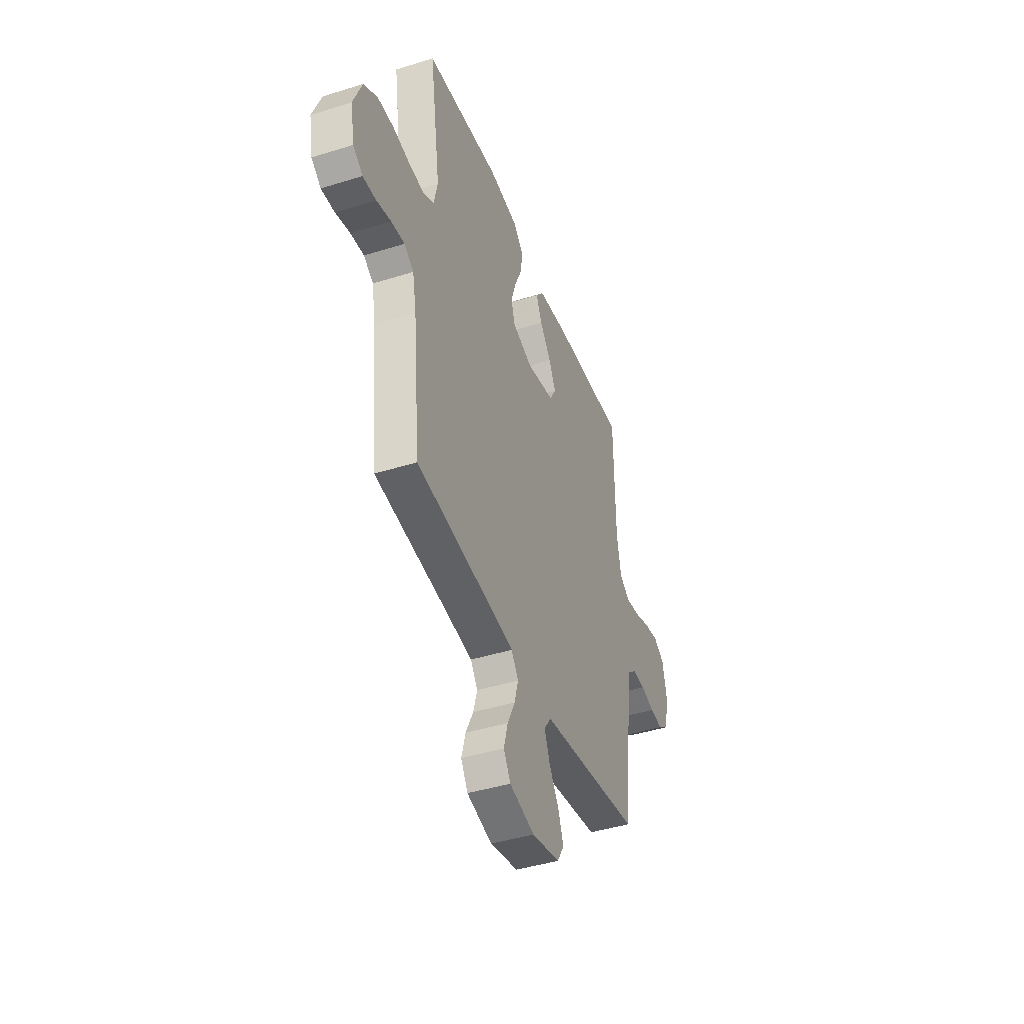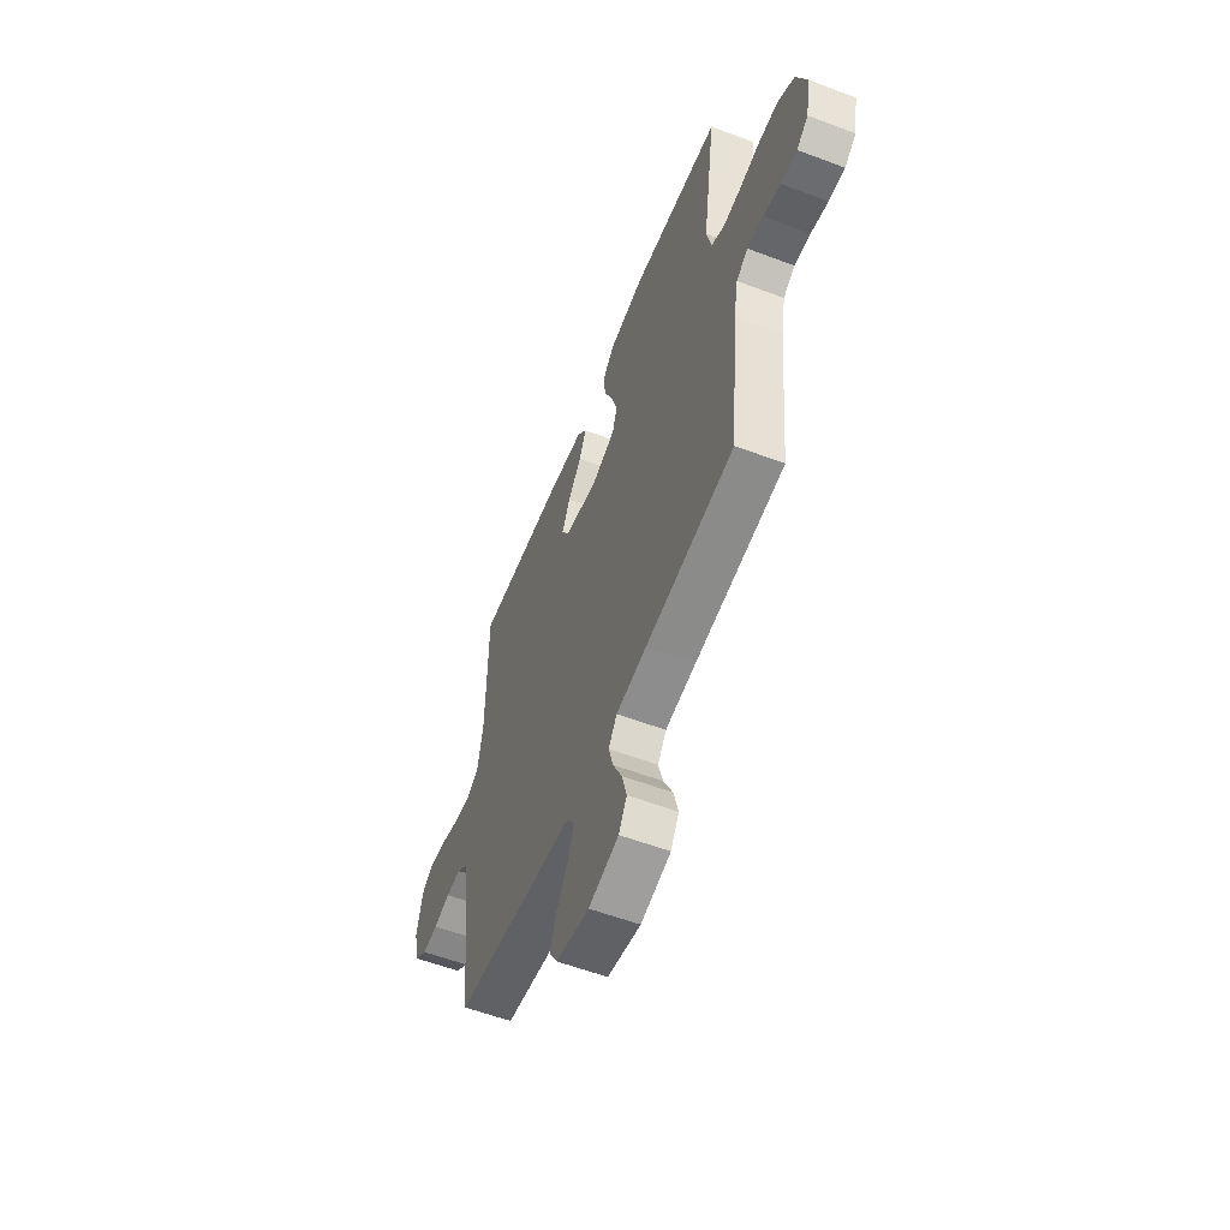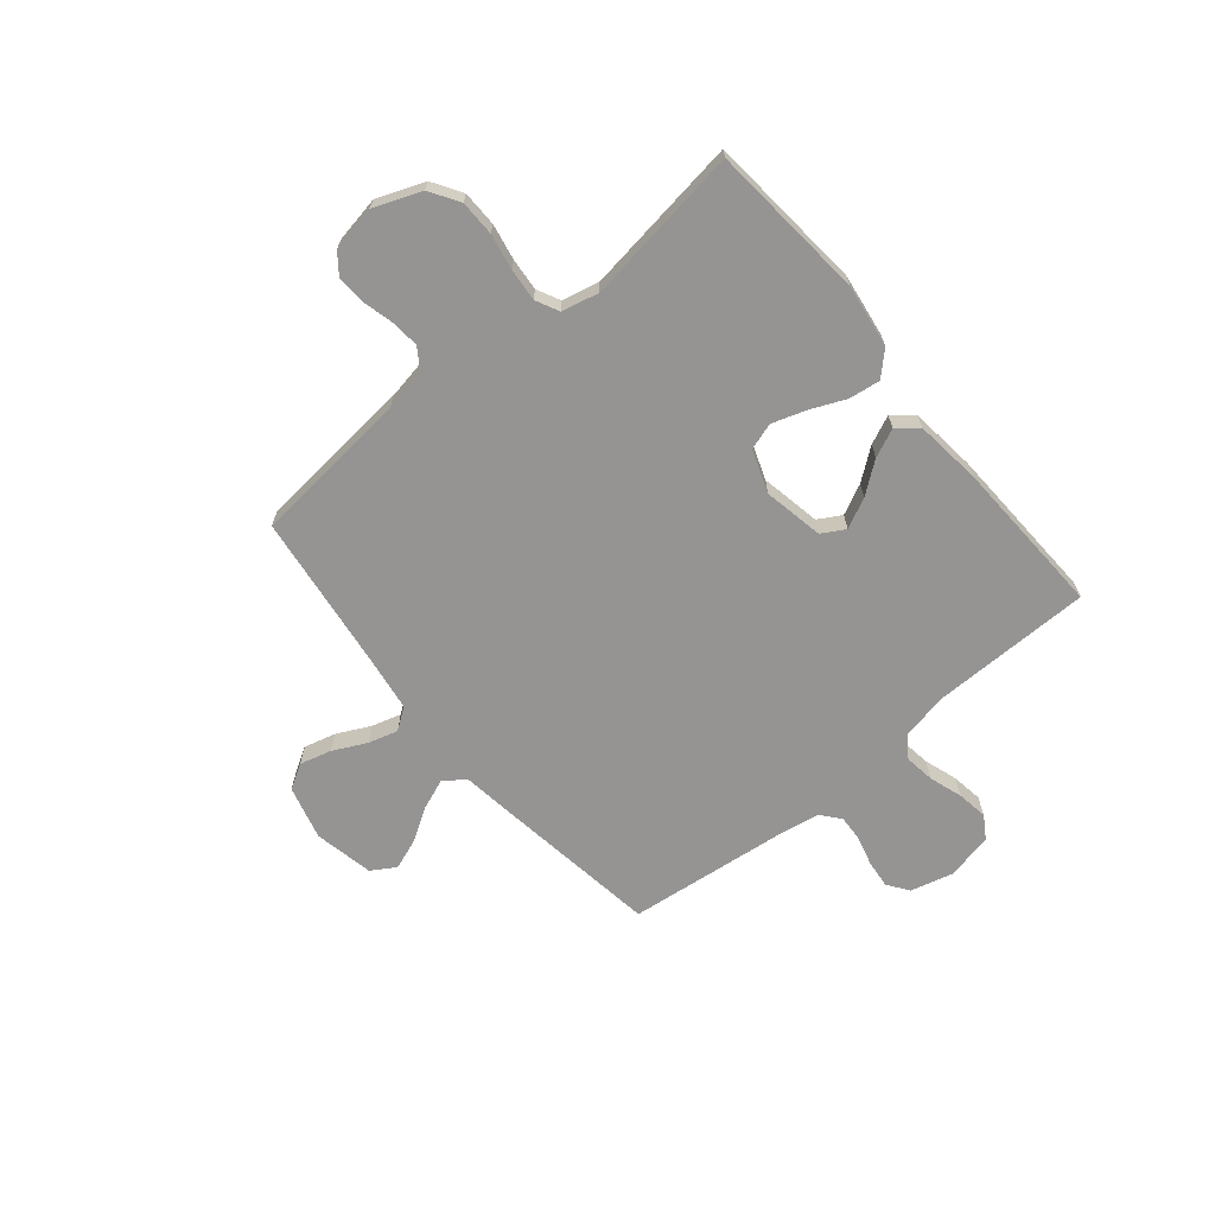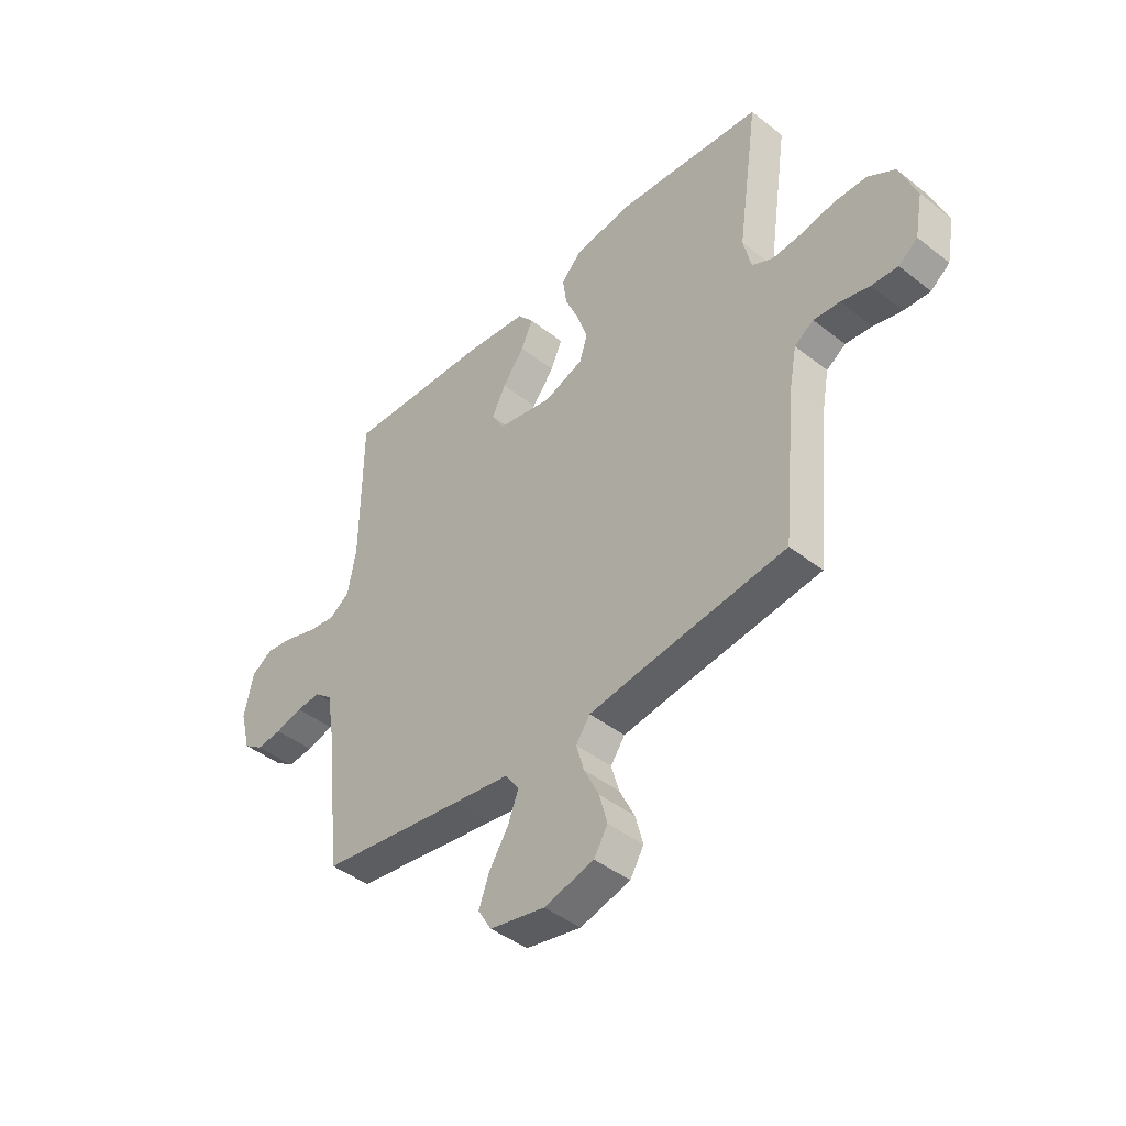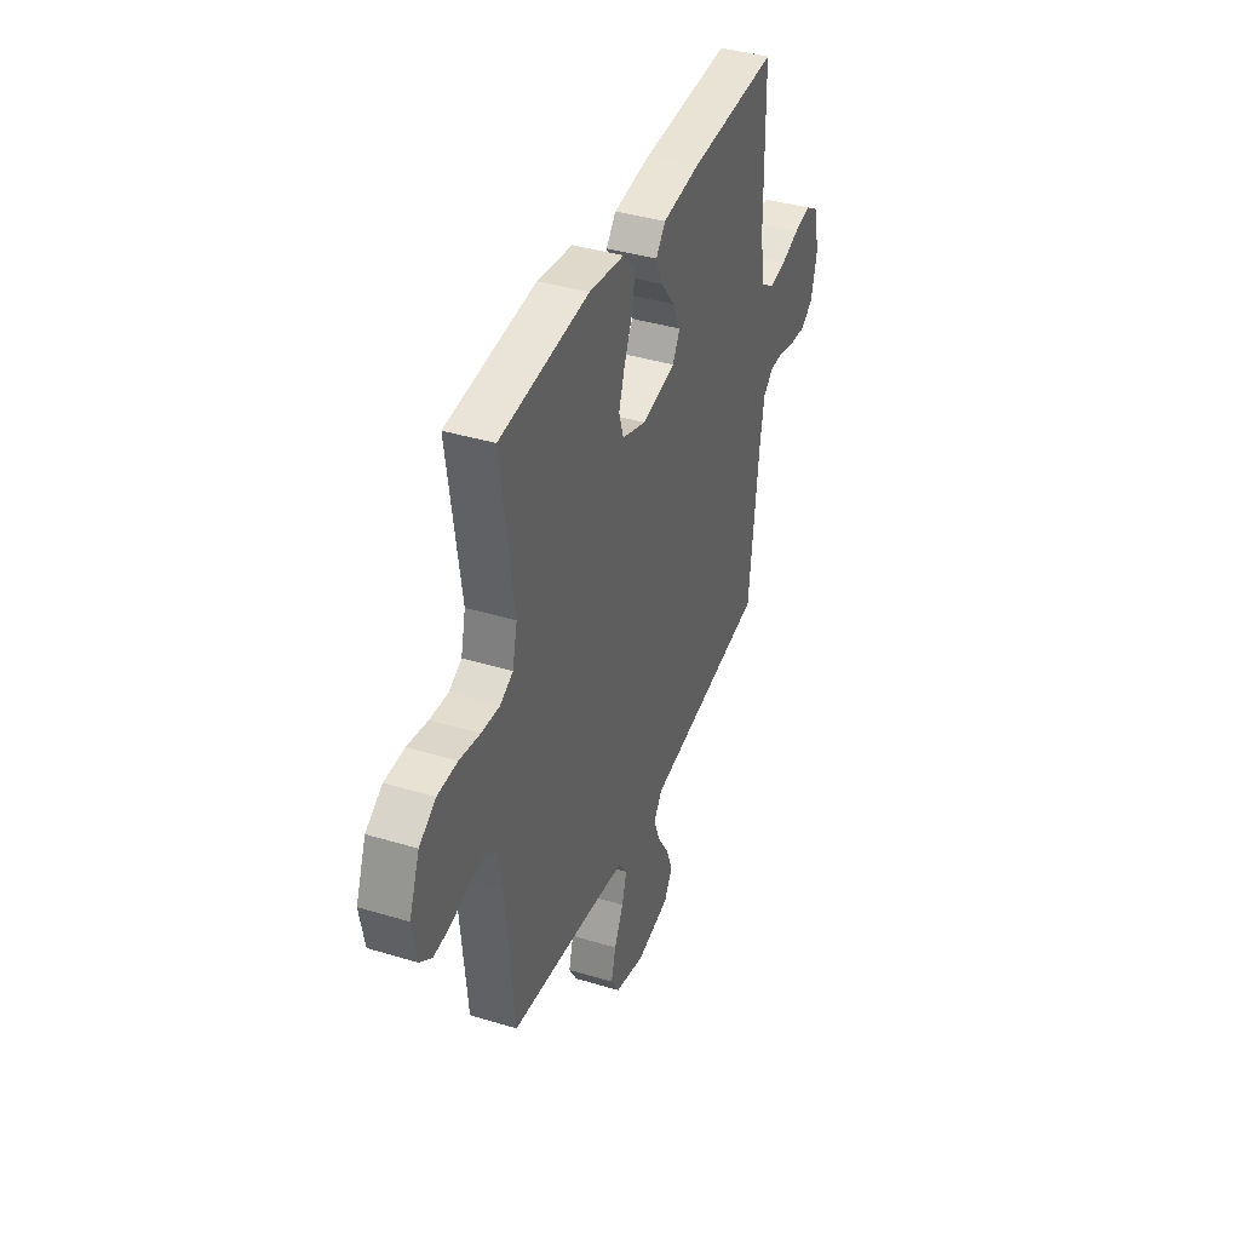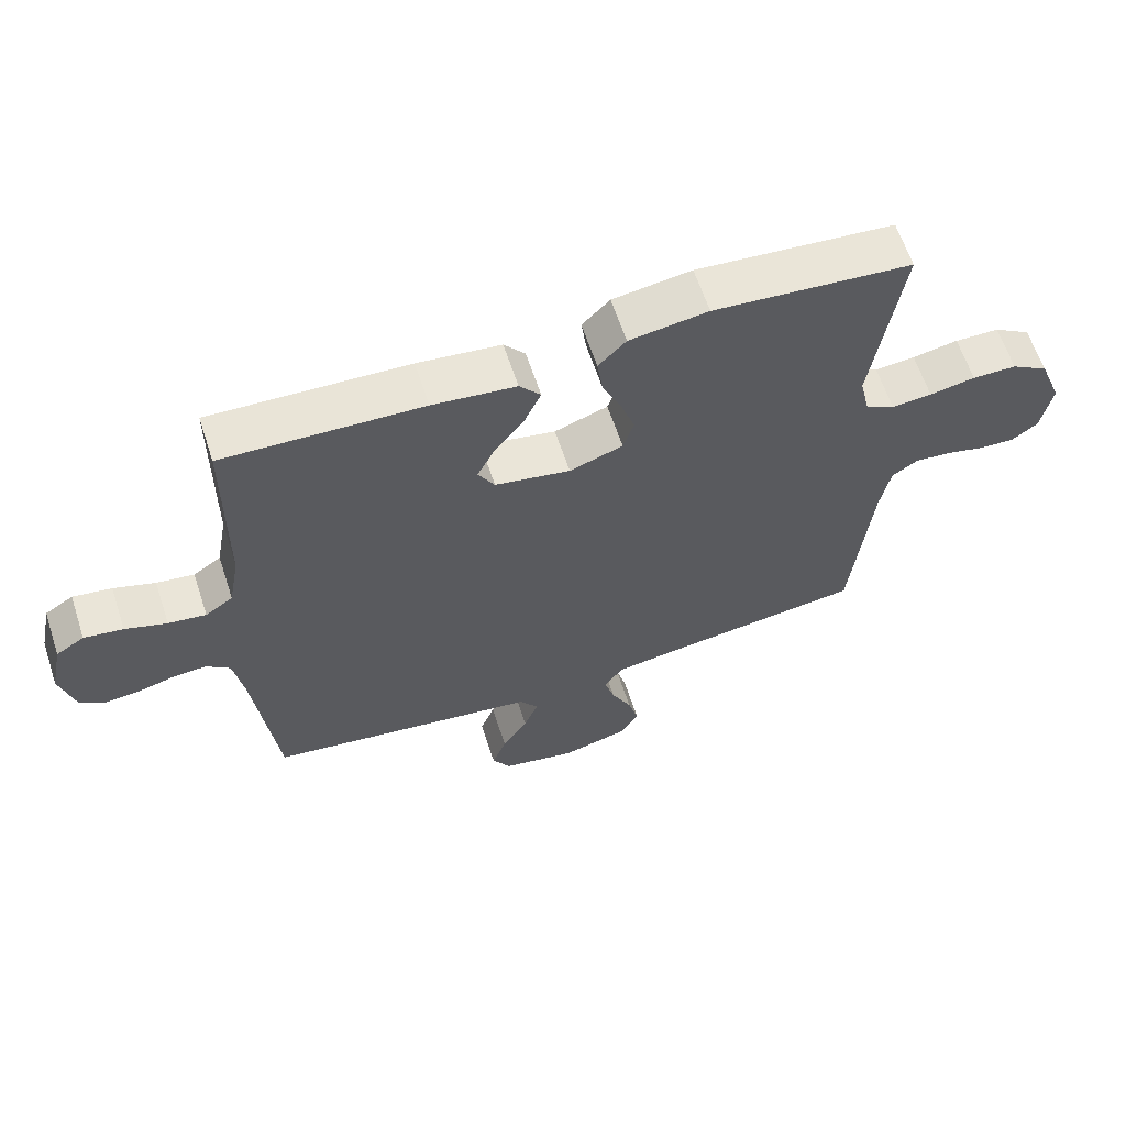
<metadata>
{"format":"obj","ext":"obj","renderer":"f3d","projection":"perspective","resolution":1024,"background":"white","views":[{"elev":-42.6,"azim":-69.5,"up":"+Z"},{"elev":-56.8,"azim":-111.5,"up":"+Z"},{"elev":-67.2,"azim":-50.4,"up":"+Y"},{"elev":-43.6,"azim":-132.8,"up":"+Z"},{"elev":39.4,"azim":-69.3,"up":"+Z"},{"elev":62.6,"azim":161.8,"up":"+Z"}]}
</metadata>
<code>
v -0.5 0.07 0.5
v -0.2 0.07 0.527
v -0.081 0.07 0.51
v -0.039 0.07 0.467
v -0.047 0.07 0.408
v -0.076 0.07 0.341
v -0.097 0.07 0.277
v -0.081 0.07 0.226
v 0 0.07 0.197
v 0.114 0.07 0.219
v 0.139 0.07 0.263
v 0.111 0.07 0.32
v 0.066 0.07 0.379
v 0.042 0.07 0.433
v 0.074 0.07 0.472
v 0.2 0.07 0.487
v 0.5 0.07 0.5
v 0.503 0.07 0.2
v 0.52 0.07 0.107
v 0.562 0.07 0.078
v 0.619 0.07 0.086
v 0.682 0.07 0.107
v 0.741 0.07 0.116
v 0.784 0.07 0.089
v 0.803 0.07 0
v 0.782 0.07 -0.081
v 0.742 0.07 -0.109
v 0.69 0.07 -0.104
v 0.634 0.07 -0.089
v 0.584 0.07 -0.086
v 0.548 0.07 -0.116
v 0.534 0.07 -0.2
v 0.5 0.07 -0.5
v 0.2 0.07 -0.544
v 0.087 0.07 -0.56
v 0.058 0.07 -0.6
v 0.08 0.07 -0.657
v 0.119 0.07 -0.719
v 0.141 0.07 -0.778
v 0.113 0.07 -0.824
v 0 0.07 -0.847
v -0.102 0.07 -0.82
v -0.13 0.07 -0.773
v -0.114 0.07 -0.713
v -0.083 0.07 -0.65
v -0.067 0.07 -0.594
v -0.096 0.07 -0.553
v -0.2 0.07 -0.538
v -0.5 0.07 -0.5
v -0.529 0.07 -0.2
v -0.544 0.07 -0.119
v -0.583 0.07 -0.093
v -0.637 0.07 -0.098
v -0.696 0.07 -0.113
v -0.75 0.07 -0.116
v -0.789 0.07 -0.086
v -0.805 0.07 0
v -0.77 0.07 0.09
v -0.714 0.07 0.125
v -0.647 0.07 0.126
v -0.578 0.07 0.113
v -0.517 0.07 0.108
v -0.473 0.07 0.13
v -0.457 0.07 0.2
v -0.5 0 0.5
v -0.2 0 0.527
v -0.081 0 0.51
v -0.039 0 0.467
v -0.047 0 0.408
v -0.076 0 0.341
v -0.097 0 0.277
v -0.081 0 0.226
v 0 0 0.197
v 0.114 0 0.219
v 0.139 0 0.263
v 0.111 0 0.32
v 0.066 0 0.379
v 0.042 0 0.433
v 0.074 0 0.472
v 0.2 0 0.487
v 0.5 0 0.5
v 0.503 0 0.2
v 0.52 0 0.107
v 0.562 0 0.078
v 0.619 0 0.086
v 0.682 0 0.107
v 0.741 0 0.116
v 0.784 0 0.089
v 0.803 0 0
v 0.782 0 -0.081
v 0.742 0 -0.109
v 0.69 0 -0.104
v 0.634 0 -0.089
v 0.584 0 -0.086
v 0.548 0 -0.116
v 0.534 0 -0.2
v 0.5 0 -0.5
v 0.2 0 -0.544
v 0.087 0 -0.56
v 0.058 0 -0.6
v 0.08 0 -0.657
v 0.119 0 -0.719
v 0.141 0 -0.778
v 0.113 0 -0.824
v 0 0 -0.847
v -0.102 0 -0.82
v -0.13 0 -0.773
v -0.114 0 -0.713
v -0.083 0 -0.65
v -0.067 0 -0.594
v -0.096 0 -0.553
v -0.2 0 -0.538
v -0.5 0 -0.5
v -0.529 0 -0.2
v -0.544 0 -0.119
v -0.583 0 -0.093
v -0.637 0 -0.098
v -0.696 0 -0.113
v -0.75 0 -0.116
v -0.789 0 -0.086
v -0.805 0 0
v -0.77 0 0.09
v -0.714 0 0.125
v -0.647 0 0.126
v -0.578 0 0.113
v -0.517 0 0.108
v -0.473 0 0.13
v -0.457 0 0.2
f 58 59 60 61
f 58 61 62
f 57 58 62
f 56 57 62
f 53 54 55 56
f 52 53 56 62
f 51 52 62 63
f 48 49 50
f 47 48 50 51
f 42 43 44 45
f 42 45 46
f 41 42 46
f 40 41 46
f 37 38 39 40
f 36 37 40 46
f 35 36 46 47
f 32 33 34 35
f 31 32 35 47
f 26 27 28 29
f 26 29 30
f 25 26 30
f 24 25 30
f 21 22 23 24
f 20 21 24 30
f 19 20 30 31
f 15 16 17 18
f 12 13 14 15
f 11 12 15 18
f 10 11 18 19
f 3 4 5 6
f 3 6 7
f 64 1 2 3
f 63 64 3 7
f 9 10 19 31
f 8 9 31 47
f 47 51 63
f 7 8 47 63
f 125 124 123 122
f 126 125 122
f 126 122 121
f 126 121 120
f 120 119 118 117
f 126 120 117 116
f 127 126 116 115
f 114 113 112
f 115 114 112 111
f 109 108 107 106
f 110 109 106
f 110 106 105
f 110 105 104
f 104 103 102 101
f 110 104 101 100
f 111 110 100 99
f 99 98 97 96
f 111 99 96 95
f 93 92 91 90
f 94 93 90
f 94 90 89
f 94 89 88
f 88 87 86 85
f 94 88 85 84
f 95 94 84 83
f 82 81 80 79
f 79 78 77 76
f 82 79 76 75
f 83 82 75 74
f 70 69 68 67
f 71 70 67
f 67 66 65 128
f 71 67 128 127
f 95 83 74 73
f 111 95 73 72
f 127 115 111
f 127 111 72 71
f 1 65 66 2
f 2 66 67 3
f 3 67 68 4
f 4 68 69 5
f 5 69 70 6
f 6 70 71 7
f 7 71 72 8
f 8 72 73 9
f 9 73 74 10
f 10 74 75 11
f 11 75 76 12
f 12 76 77 13
f 13 77 78 14
f 14 78 79 15
f 15 79 80 16
f 16 80 81 17
f 17 81 82 18
f 18 82 83 19
f 19 83 84 20
f 20 84 85 21
f 21 85 86 22
f 22 86 87 23
f 23 87 88 24
f 24 88 89 25
f 25 89 90 26
f 26 90 91 27
f 27 91 92 28
f 28 92 93 29
f 29 93 94 30
f 30 94 95 31
f 31 95 96 32
f 32 96 97 33
f 33 97 98 34
f 34 98 99 35
f 35 99 100 36
f 36 100 101 37
f 37 101 102 38
f 38 102 103 39
f 39 103 104 40
f 40 104 105 41
f 41 105 106 42
f 42 106 107 43
f 43 107 108 44
f 44 108 109 45
f 45 109 110 46
f 46 110 111 47
f 47 111 112 48
f 48 112 113 49
f 49 113 114 50
f 50 114 115 51
f 51 115 116 52
f 52 116 117 53
f 53 117 118 54
f 54 118 119 55
f 55 119 120 56
f 56 120 121 57
f 57 121 122 58
f 58 122 123 59
f 59 123 124 60
f 60 124 125 61
f 61 125 126 62
f 62 126 127 63
f 63 127 128 64
f 64 128 65 1

</code>
